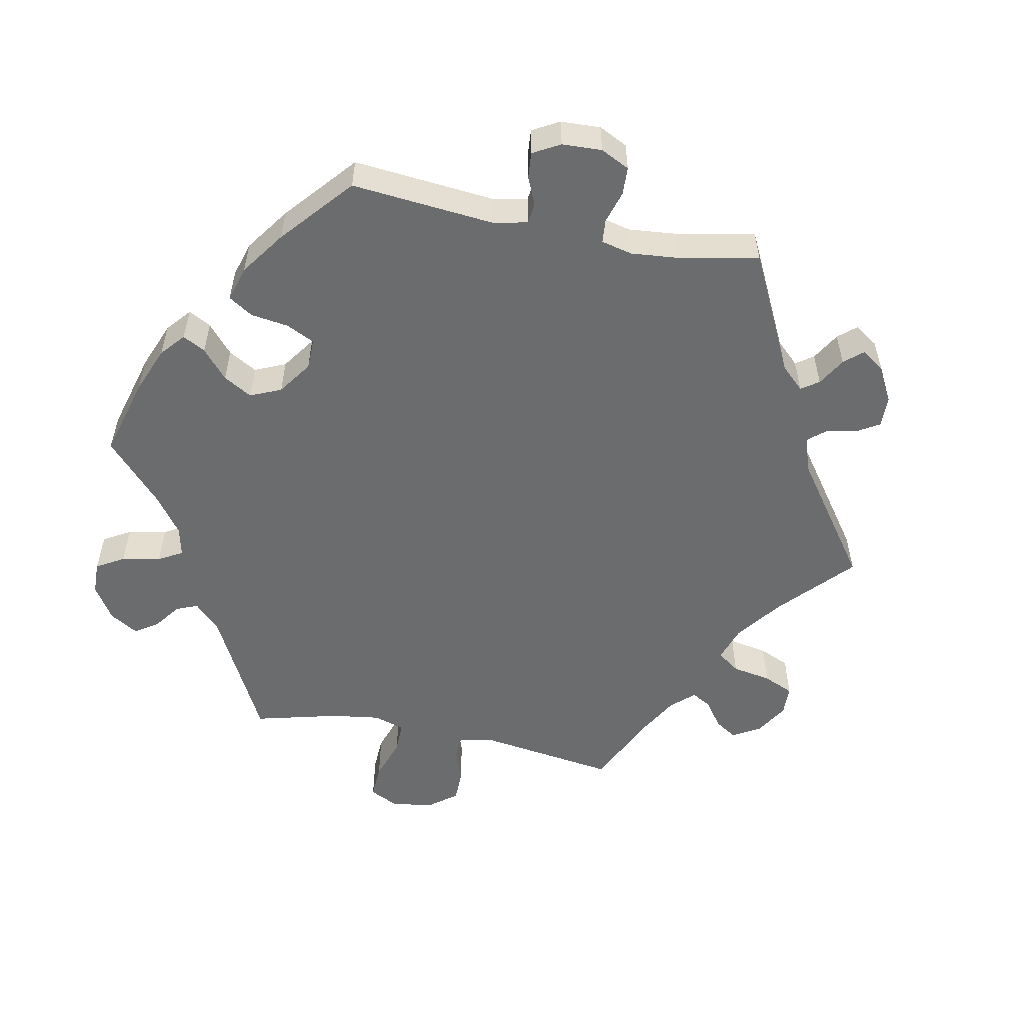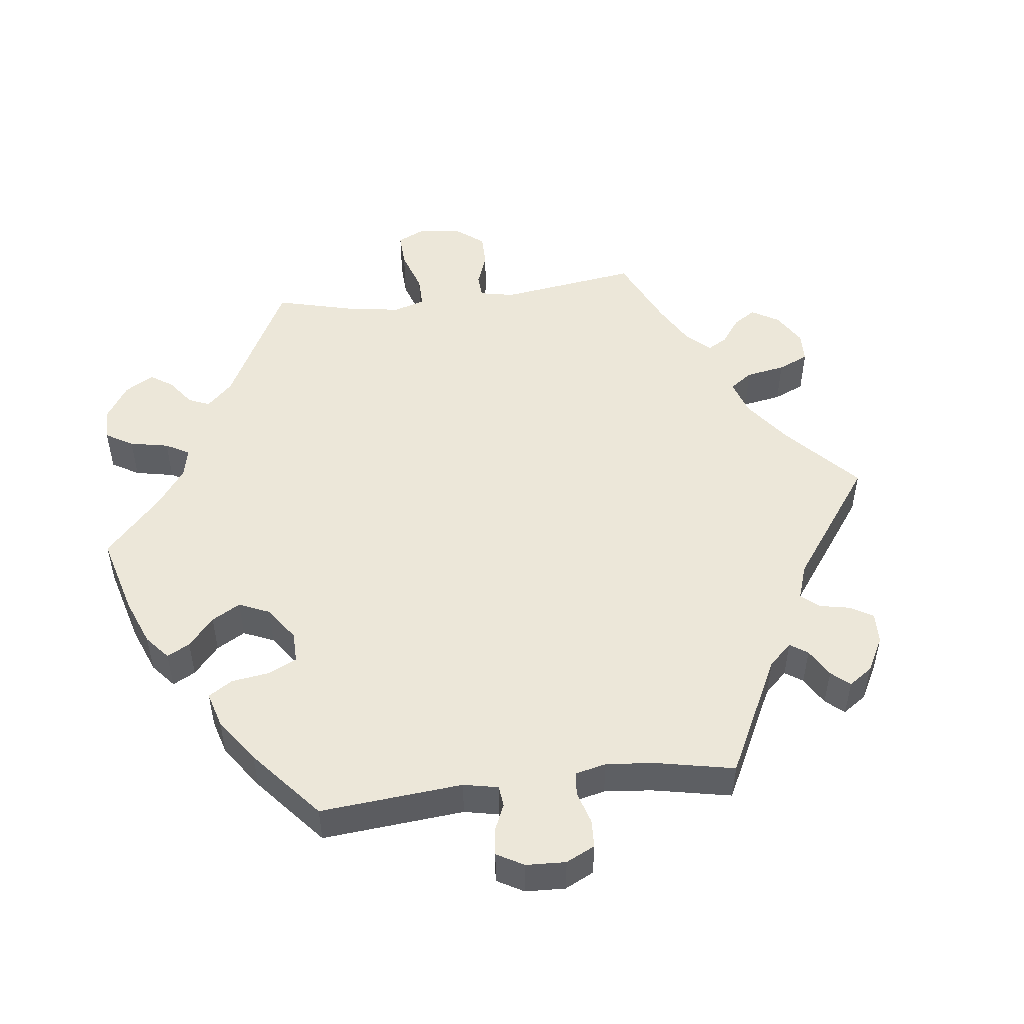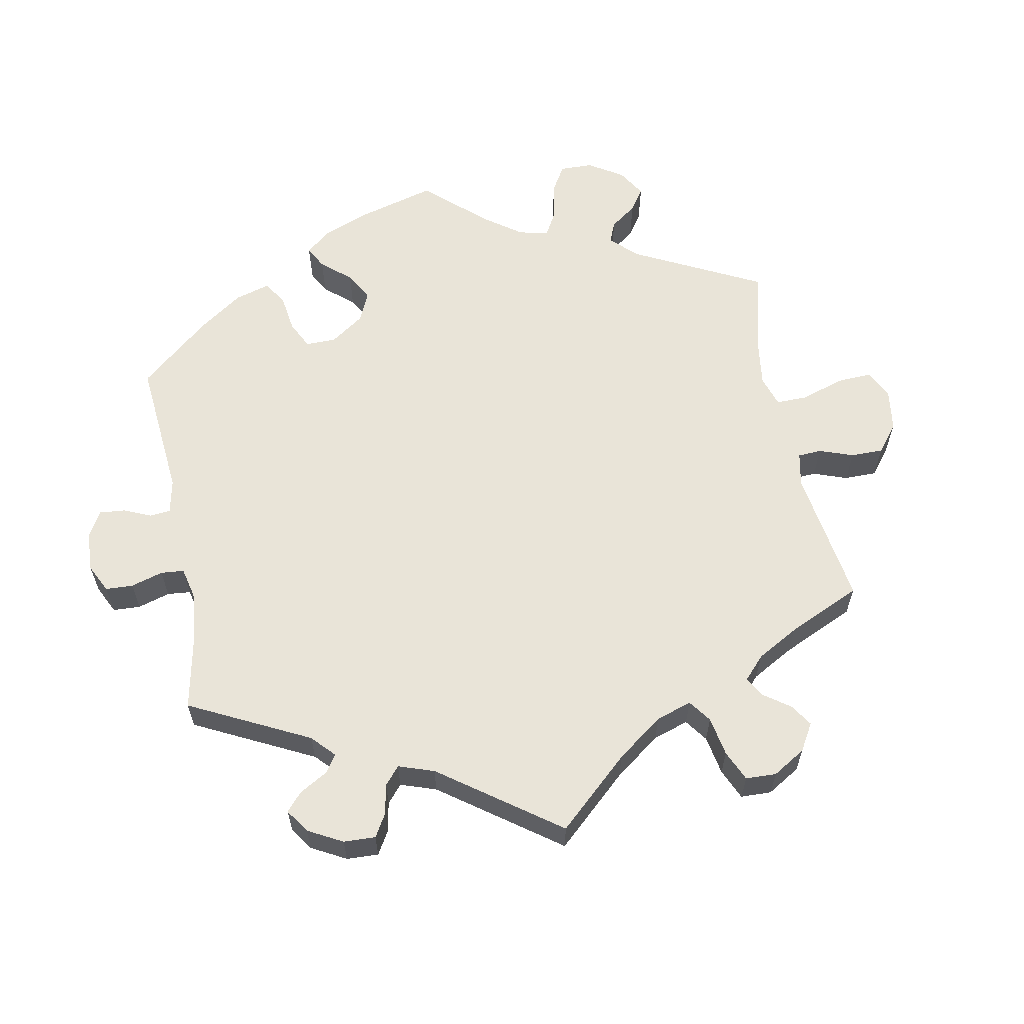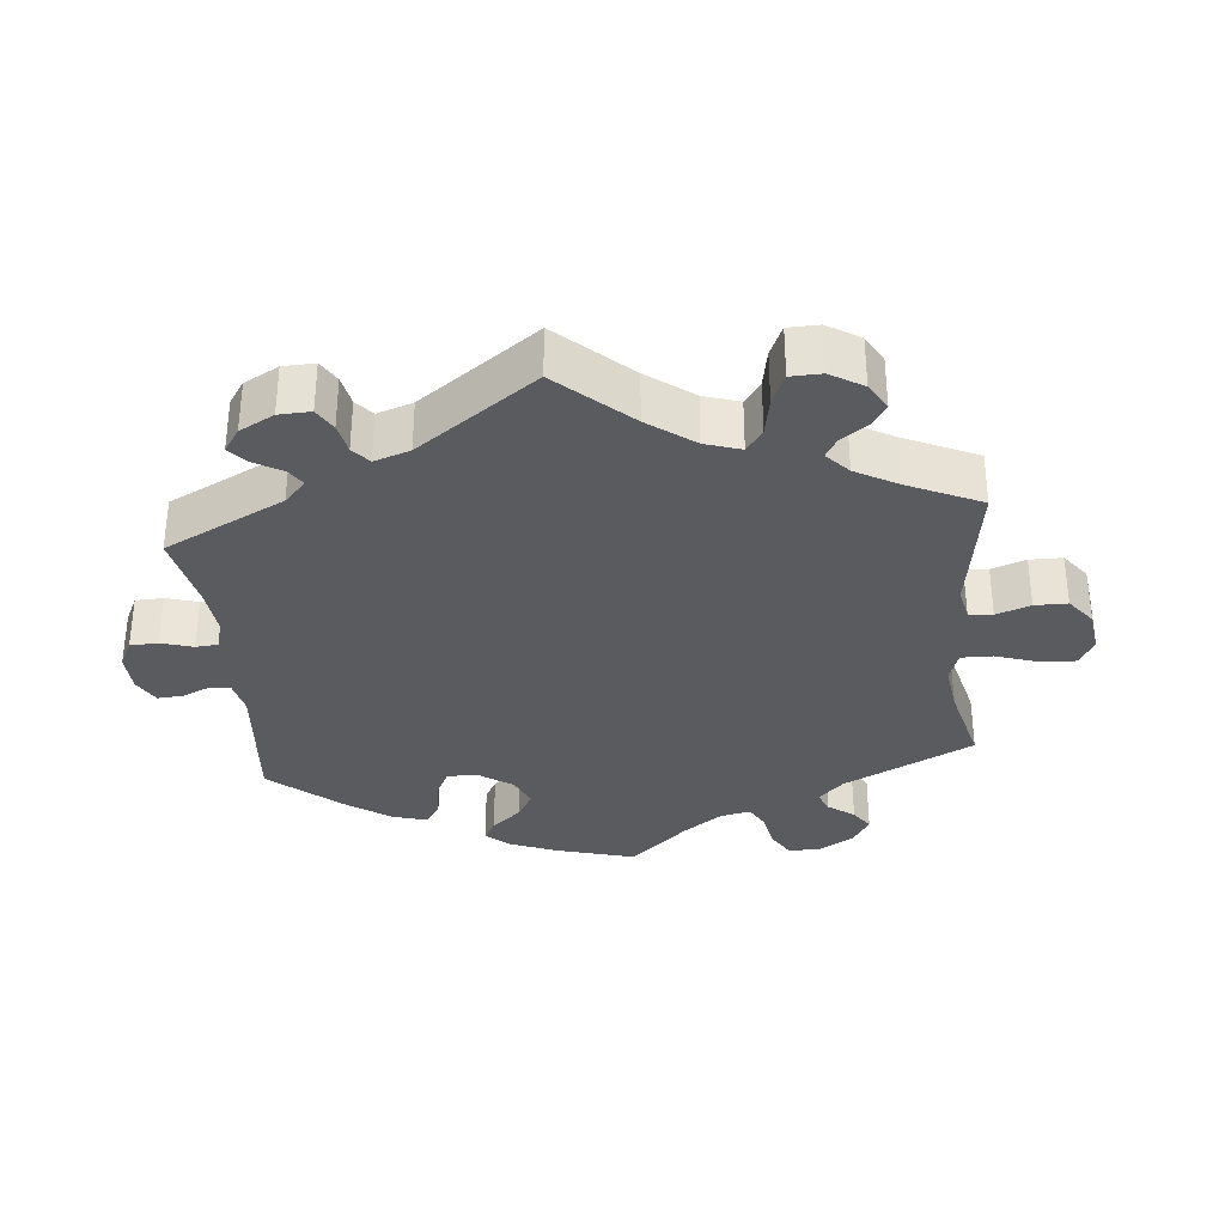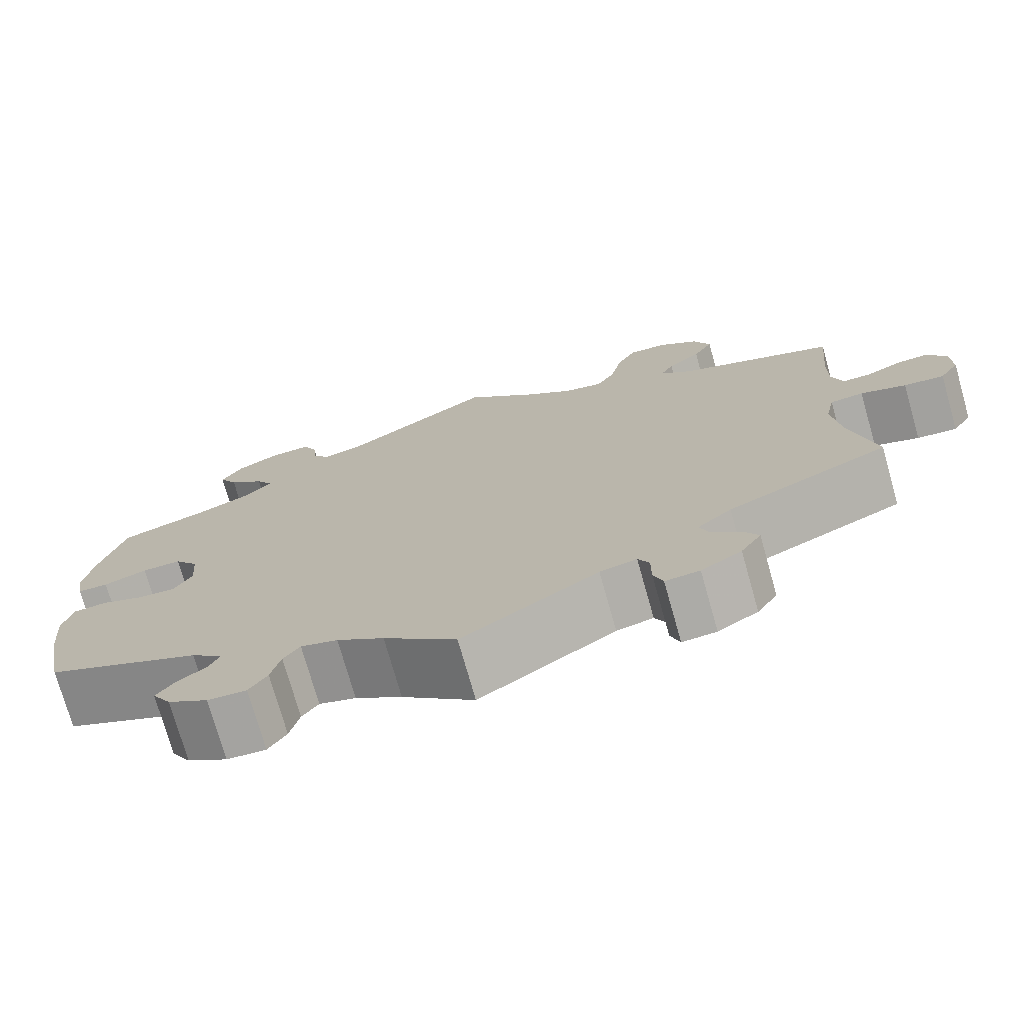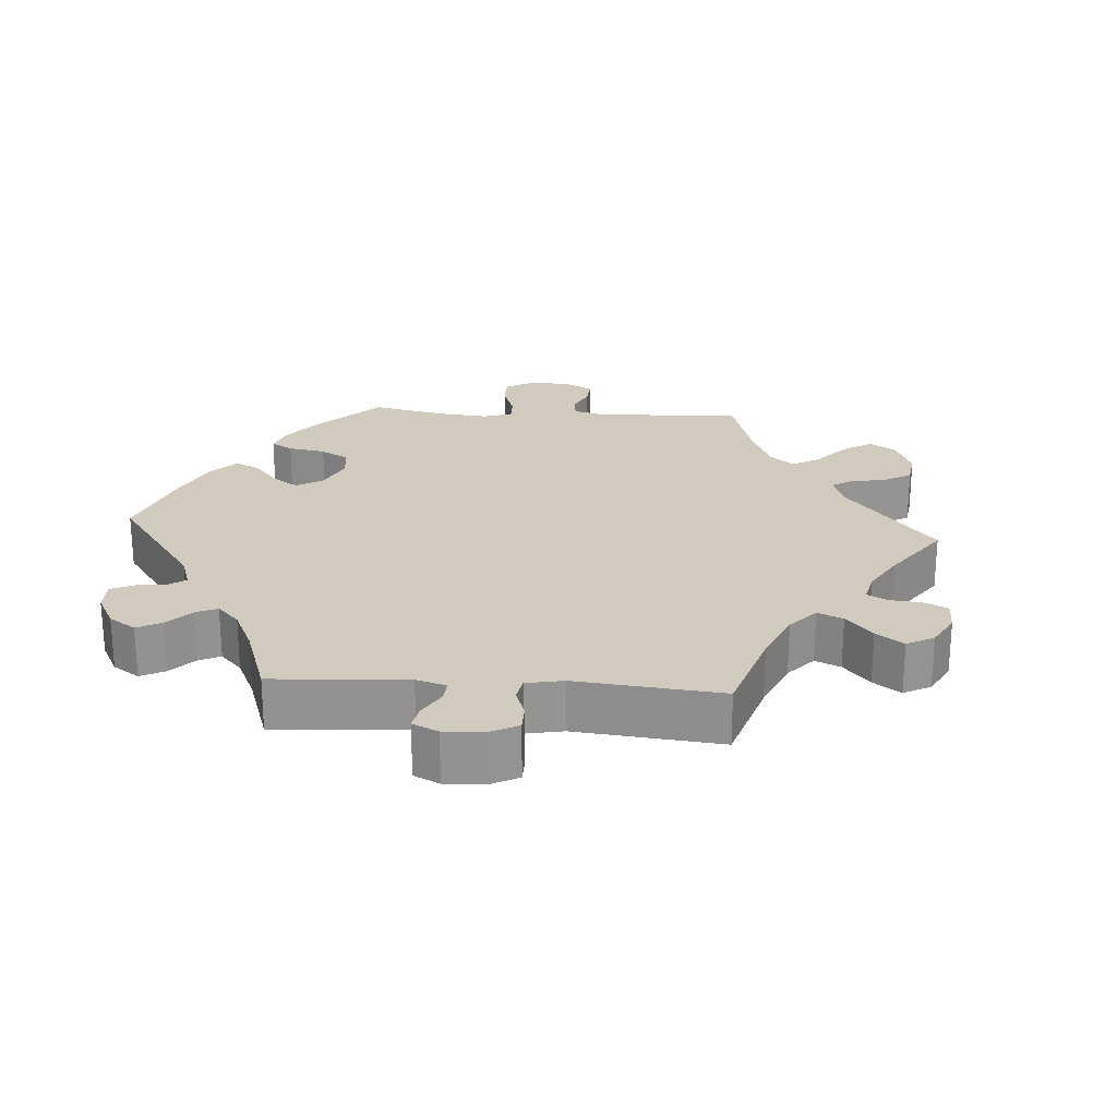
<metadata>
{"format":"obj","ext":"obj","renderer":"f3d","projection":"perspective","resolution":1024,"background":"white","views":[{"elev":-53.6,"azim":138.6,"up":"+Y"},{"elev":49.8,"azim":143.0,"up":"+Y"},{"elev":60.5,"azim":-130.9,"up":"+Y"},{"elev":-33.1,"azim":-114.6,"up":"+Y"},{"elev":-74.7,"azim":-164.2,"up":"+Z"},{"elev":23.4,"azim":-146.0,"up":"+Y"}]}
</metadata>
<code>
v 0.529 0.07 0.176
v 0.539 0.07 0.106
v 0.531 0.07 0.062
v 0.495 0.07 0.061
v 0.444 0.07 0.079
v 0.398 0.07 0.079
v 0.37 0.07 0.041
v 0.365 0.07 -0.017
v 0.386 0.07 -0.055
v 0.43 0.07 -0.052
v 0.48 0.07 -0.032
v 0.52 0.07 -0.034
v 0.532 0.07 -0.084
v 0.525 0.07 -0.16
v 0.501 0.07 -0.288
v 0.319 0.07 -0.372
v 0.282 0.07 -0.405
v 0.294 0.07 -0.432
v 0.328 0.07 -0.457
v 0.349 0.07 -0.487
v 0.327 0.07 -0.524
v 0.28 0.07 -0.554
v 0.235 0.07 -0.557
v 0.214 0.07 -0.524
v 0.203 0.07 -0.478
v 0.184 0.07 -0.451
v 0.141 0.07 -0.464
v 0.086 0.07 -0.503
v 0.001 0.07 -0.578
v -0.157 0.07 -0.474
v -0.2 0.07 -0.464
v -0.213 0.07 -0.491
v -0.213 0.07 -0.537
v -0.224 0.07 -0.569
v -0.264 0.07 -0.566
v -0.311 0.07 -0.537
v -0.335 0.07 -0.499
v -0.317 0.07 -0.467
v -0.284 0.07 -0.438
v -0.273 0.07 -0.407
v -0.313 0.07 -0.372
v -0.501 0.07 -0.288
v -0.472 0.07 -0.155
v -0.463 0.07 -0.075
v -0.474 0.07 -0.023
v -0.513 0.07 -0.019
v -0.566 0.07 -0.038
v -0.613 0.07 -0.043
v -0.636 0.07 -0.006
v -0.635 0.07 0.048
v -0.613 0.07 0.087
v -0.576 0.07 0.085
v -0.534 0.07 0.066
v -0.502 0.07 0.066
v -0.489 0.07 0.108
v -0.49 0.07 0.176
v -0.501 0.07 0.289
v -0.317 0.07 0.362
v -0.28 0.07 0.395
v -0.295 0.07 0.425
v -0.334 0.07 0.458
v -0.357 0.07 0.498
v -0.338 0.07 0.545
v -0.291 0.07 0.582
v -0.246 0.07 0.585
v -0.223 0.07 0.541
v -0.21 0.07 0.478
v -0.188 0.07 0.439
v -0.143 0.07 0.449
v -0.088 0.07 0.492
v 0 0.07 0.578
v 0.172 0.07 0.466
v 0.221 0.07 0.453
v 0.241 0.07 0.479
v 0.246 0.07 0.525
v 0.263 0.07 0.56
v 0.31 0.07 0.559
v 0.361 0.07 0.532
v 0.385 0.07 0.492
v 0.363 0.07 0.453
v 0.321 0.07 0.416
v 0.301 0.07 0.383
v 0.33 0.07 0.351
v 0.39 0.07 0.324
v 0.5 0.07 0.289
v 0.529 0 0.176
v 0.539 0 0.106
v 0.531 0 0.062
v 0.495 0 0.061
v 0.444 0 0.079
v 0.398 0 0.079
v 0.37 0 0.041
v 0.365 0 -0.017
v 0.386 0 -0.055
v 0.43 0 -0.052
v 0.48 0 -0.032
v 0.52 0 -0.034
v 0.532 0 -0.084
v 0.525 0 -0.16
v 0.501 0 -0.288
v 0.319 0 -0.372
v 0.282 0 -0.405
v 0.294 0 -0.432
v 0.328 0 -0.457
v 0.349 0 -0.487
v 0.327 0 -0.524
v 0.28 0 -0.554
v 0.235 0 -0.557
v 0.214 0 -0.524
v 0.203 0 -0.478
v 0.184 0 -0.451
v 0.141 0 -0.464
v 0.086 0 -0.503
v 0.001 0 -0.578
v -0.157 0 -0.474
v -0.2 0 -0.464
v -0.213 0 -0.491
v -0.213 0 -0.537
v -0.224 0 -0.569
v -0.264 0 -0.566
v -0.311 0 -0.537
v -0.335 0 -0.499
v -0.317 0 -0.467
v -0.284 0 -0.438
v -0.273 0 -0.407
v -0.313 0 -0.372
v -0.501 0 -0.288
v -0.472 0 -0.155
v -0.463 0 -0.075
v -0.474 0 -0.023
v -0.513 0 -0.019
v -0.566 0 -0.038
v -0.613 0 -0.043
v -0.636 0 -0.006
v -0.635 0 0.048
v -0.613 0 0.087
v -0.576 0 0.085
v -0.534 0 0.066
v -0.502 0 0.066
v -0.489 0 0.108
v -0.49 0 0.176
v -0.501 0 0.289
v -0.317 0 0.362
v -0.28 0 0.395
v -0.295 0 0.425
v -0.334 0 0.458
v -0.357 0 0.498
v -0.338 0 0.545
v -0.291 0 0.582
v -0.246 0 0.585
v -0.223 0 0.541
v -0.21 0 0.478
v -0.188 0 0.439
v -0.143 0 0.449
v -0.088 0 0.492
v 0 0 0.578
v 0.172 0 0.466
v 0.221 0 0.453
v 0.241 0 0.479
v 0.246 0 0.525
v 0.263 0 0.56
v 0.31 0 0.559
v 0.361 0 0.532
v 0.385 0 0.492
v 0.363 0 0.453
v 0.321 0 0.416
v 0.301 0 0.383
v 0.33 0 0.351
v 0.39 0 0.324
v 0.5 0 0.289
f 84 85 1 2
f 83 84 2 3
f 82 83 3 4
f 78 79 80 81
f 78 81 82
f 77 78 82
f 74 75 76 77
f 73 74 77 82
f 72 73 82 4
f 70 71 72 4
f 64 65 66 67
f 64 67 68
f 63 64 68
f 60 61 62 63
f 59 60 63 68
f 58 59 68 69
f 56 57 58
f 55 56 58 69
f 50 51 52 53
f 50 53 54
f 49 50 54
f 46 47 48 49
f 45 46 49 54
f 41 42 43
f 40 41 43 44
f 36 37 38 39
f 36 39 40
f 35 36 40
f 32 33 34 35
f 31 32 35 40
f 30 31 40 44
f 28 29 30 44
f 22 23 24 25
f 22 25 26
f 21 22 26
f 18 19 20 21
f 17 18 21 26
f 16 17 26 27
f 14 15 16
f 13 14 16 27
f 10 11 12 13
f 9 10 13 27
f 69 70 4 5
f 45 54 55 69
f 8 9 27 28
f 7 8 28 44
f 6 7 44 45
f 69 5 6
f 6 45 69
f 87 86 170 169
f 88 87 169 168
f 89 88 168 167
f 166 165 164 163
f 167 166 163
f 167 163 162
f 162 161 160 159
f 167 162 159 158
f 89 167 158 157
f 89 157 156 155
f 152 151 150 149
f 153 152 149
f 153 149 148
f 148 147 146 145
f 153 148 145 144
f 154 153 144 143
f 143 142 141
f 154 143 141 140
f 138 137 136 135
f 139 138 135
f 139 135 134
f 134 133 132 131
f 139 134 131 130
f 128 127 126
f 129 128 126 125
f 124 123 122 121
f 125 124 121
f 125 121 120
f 120 119 118 117
f 125 120 117 116
f 129 125 116 115
f 129 115 114 113
f 110 109 108 107
f 111 110 107
f 111 107 106
f 106 105 104 103
f 111 106 103 102
f 112 111 102 101
f 101 100 99
f 112 101 99 98
f 98 97 96 95
f 112 98 95 94
f 90 89 155 154
f 154 140 139 130
f 113 112 94 93
f 129 113 93 92
f 130 129 92 91
f 91 90 154
f 154 130 91
f 1 86 87 2
f 2 87 88 3
f 3 88 89 4
f 4 89 90 5
f 5 90 91 6
f 6 91 92 7
f 7 92 93 8
f 8 93 94 9
f 9 94 95 10
f 10 95 96 11
f 11 96 97 12
f 12 97 98 13
f 13 98 99 14
f 14 99 100 15
f 15 100 101 16
f 16 101 102 17
f 17 102 103 18
f 18 103 104 19
f 19 104 105 20
f 20 105 106 21
f 21 106 107 22
f 22 107 108 23
f 23 108 109 24
f 24 109 110 25
f 25 110 111 26
f 26 111 112 27
f 27 112 113 28
f 28 113 114 29
f 29 114 115 30
f 30 115 116 31
f 31 116 117 32
f 32 117 118 33
f 33 118 119 34
f 34 119 120 35
f 35 120 121 36
f 36 121 122 37
f 37 122 123 38
f 38 123 124 39
f 39 124 125 40
f 40 125 126 41
f 41 126 127 42
f 42 127 128 43
f 43 128 129 44
f 44 129 130 45
f 45 130 131 46
f 46 131 132 47
f 47 132 133 48
f 48 133 134 49
f 49 134 135 50
f 50 135 136 51
f 51 136 137 52
f 52 137 138 53
f 53 138 139 54
f 54 139 140 55
f 55 140 141 56
f 56 141 142 57
f 57 142 143 58
f 58 143 144 59
f 59 144 145 60
f 60 145 146 61
f 61 146 147 62
f 62 147 148 63
f 63 148 149 64
f 64 149 150 65
f 65 150 151 66
f 66 151 152 67
f 67 152 153 68
f 68 153 154 69
f 69 154 155 70
f 70 155 156 71
f 71 156 157 72
f 72 157 158 73
f 73 158 159 74
f 74 159 160 75
f 75 160 161 76
f 76 161 162 77
f 77 162 163 78
f 78 163 164 79
f 79 164 165 80
f 80 165 166 81
f 81 166 167 82
f 82 167 168 83
f 83 168 169 84
f 84 169 170 85
f 85 170 86 1

</code>
